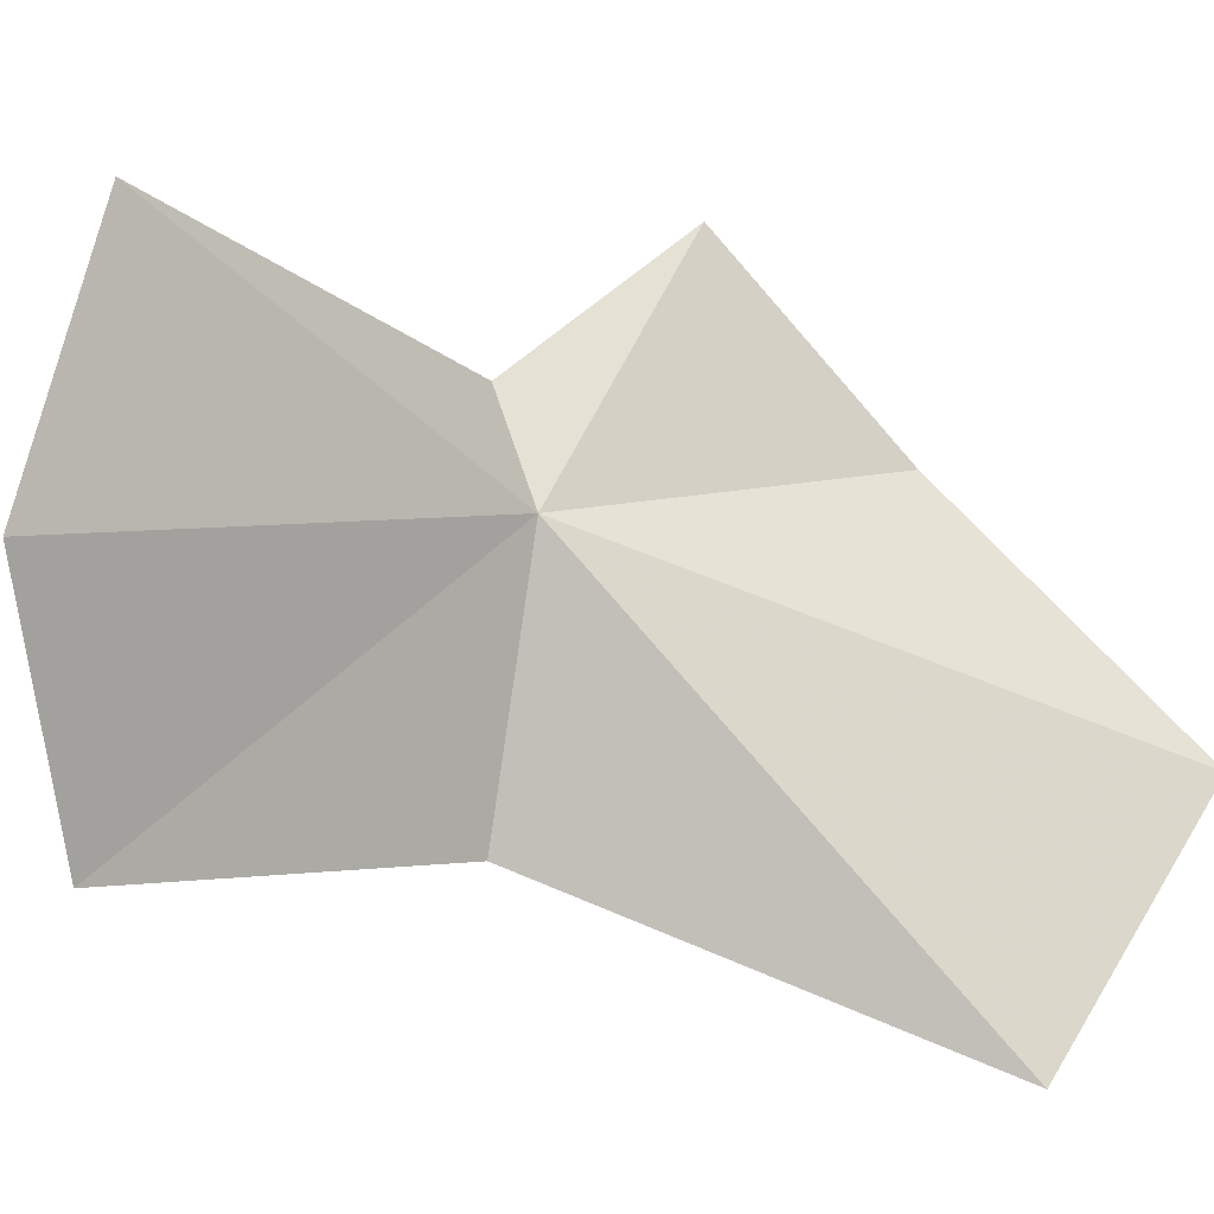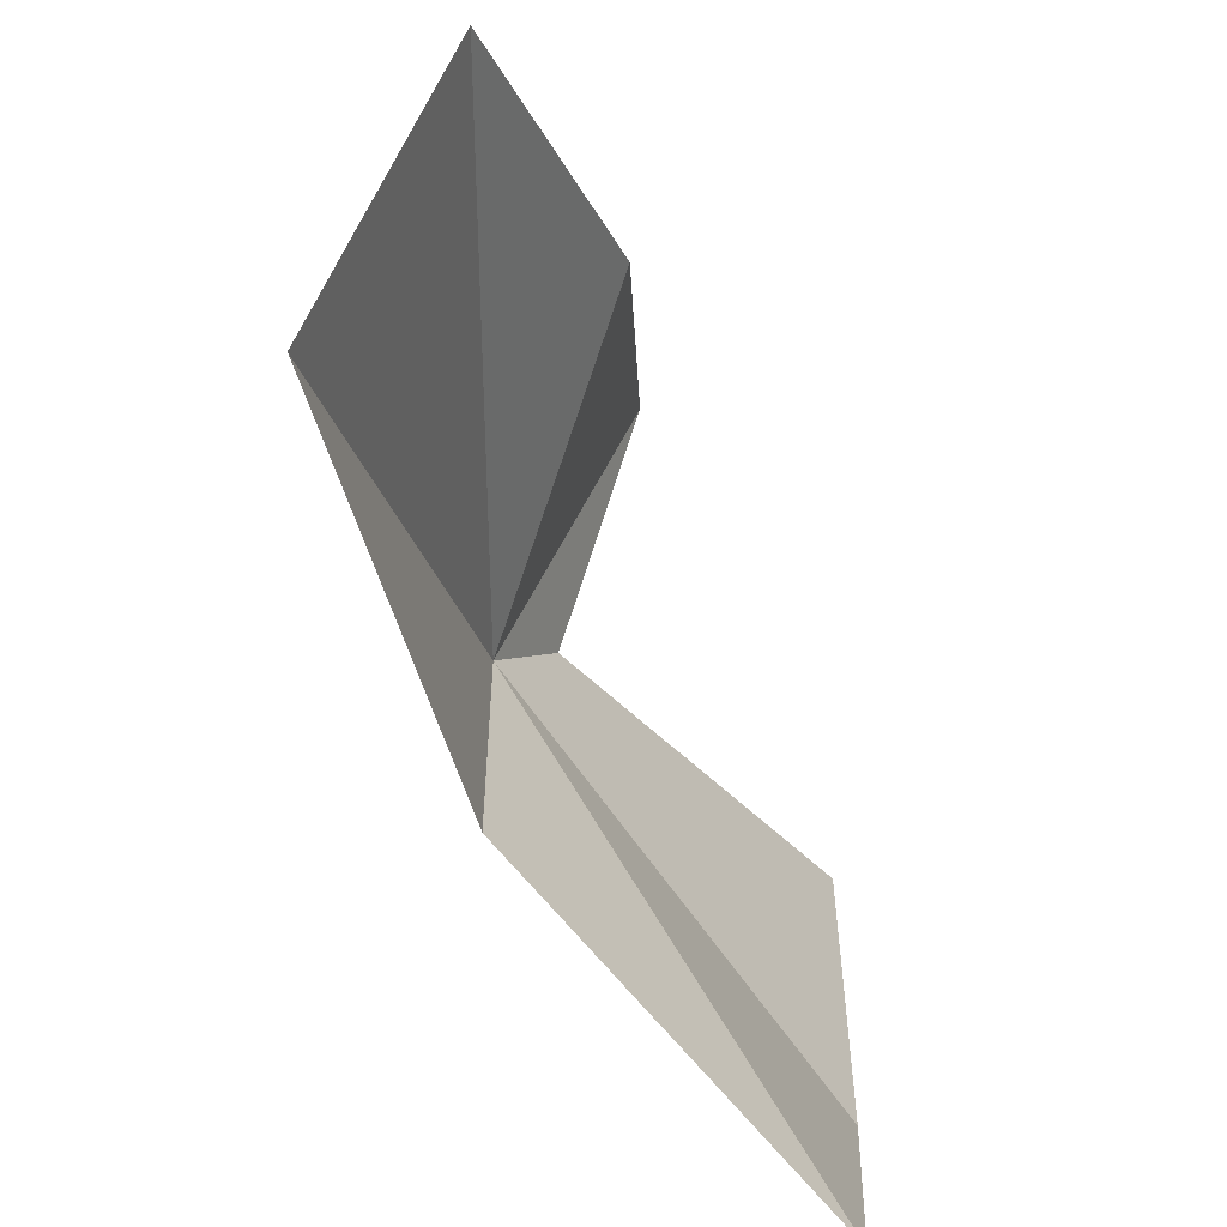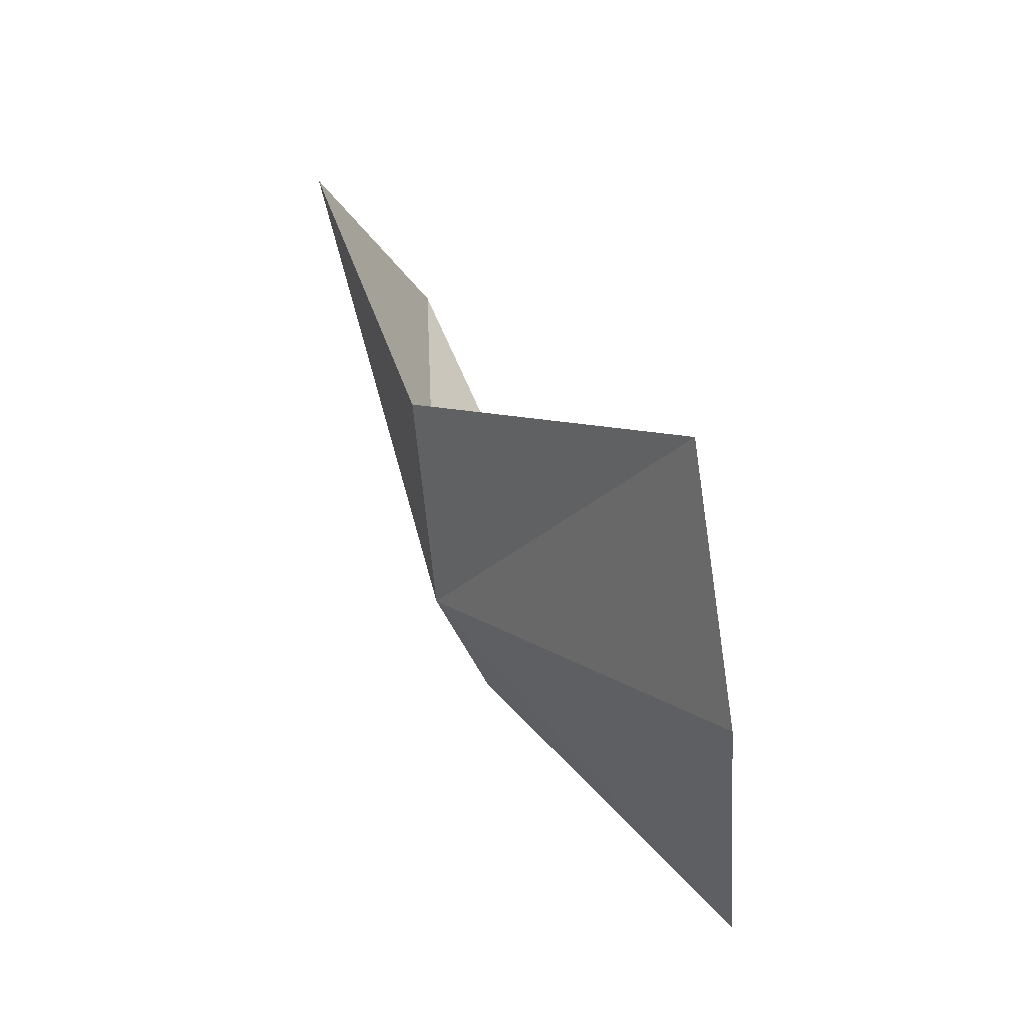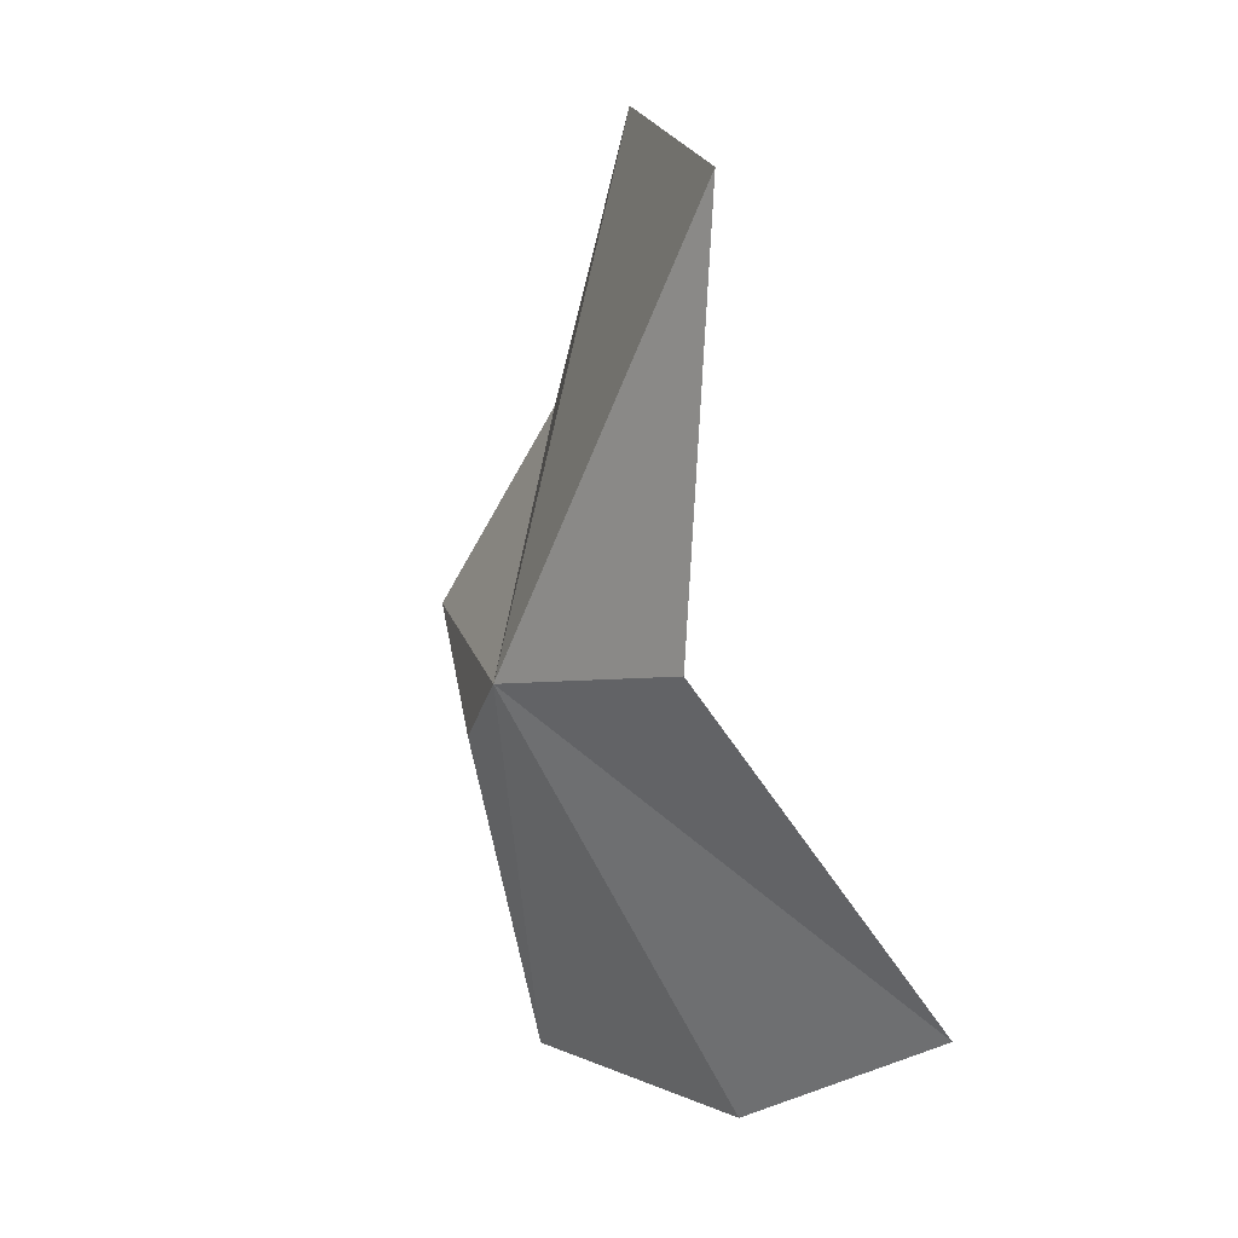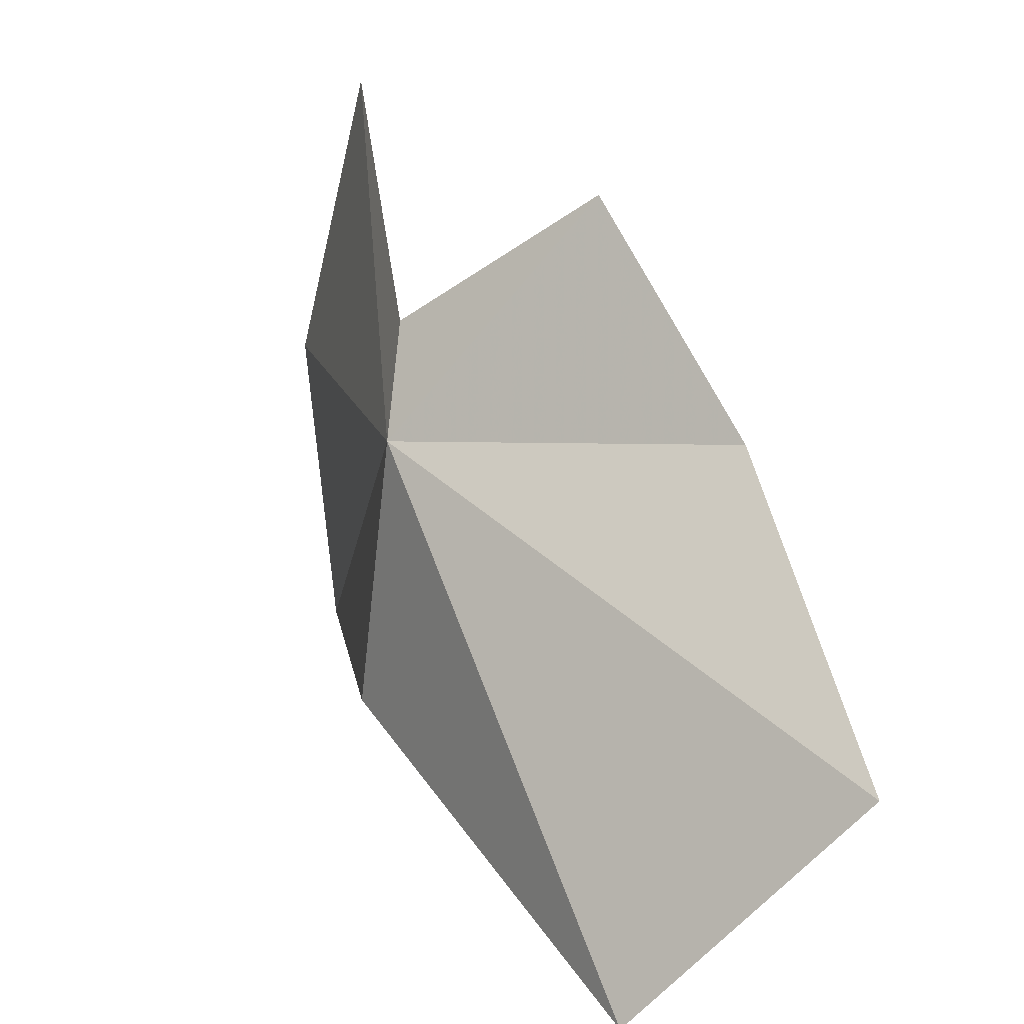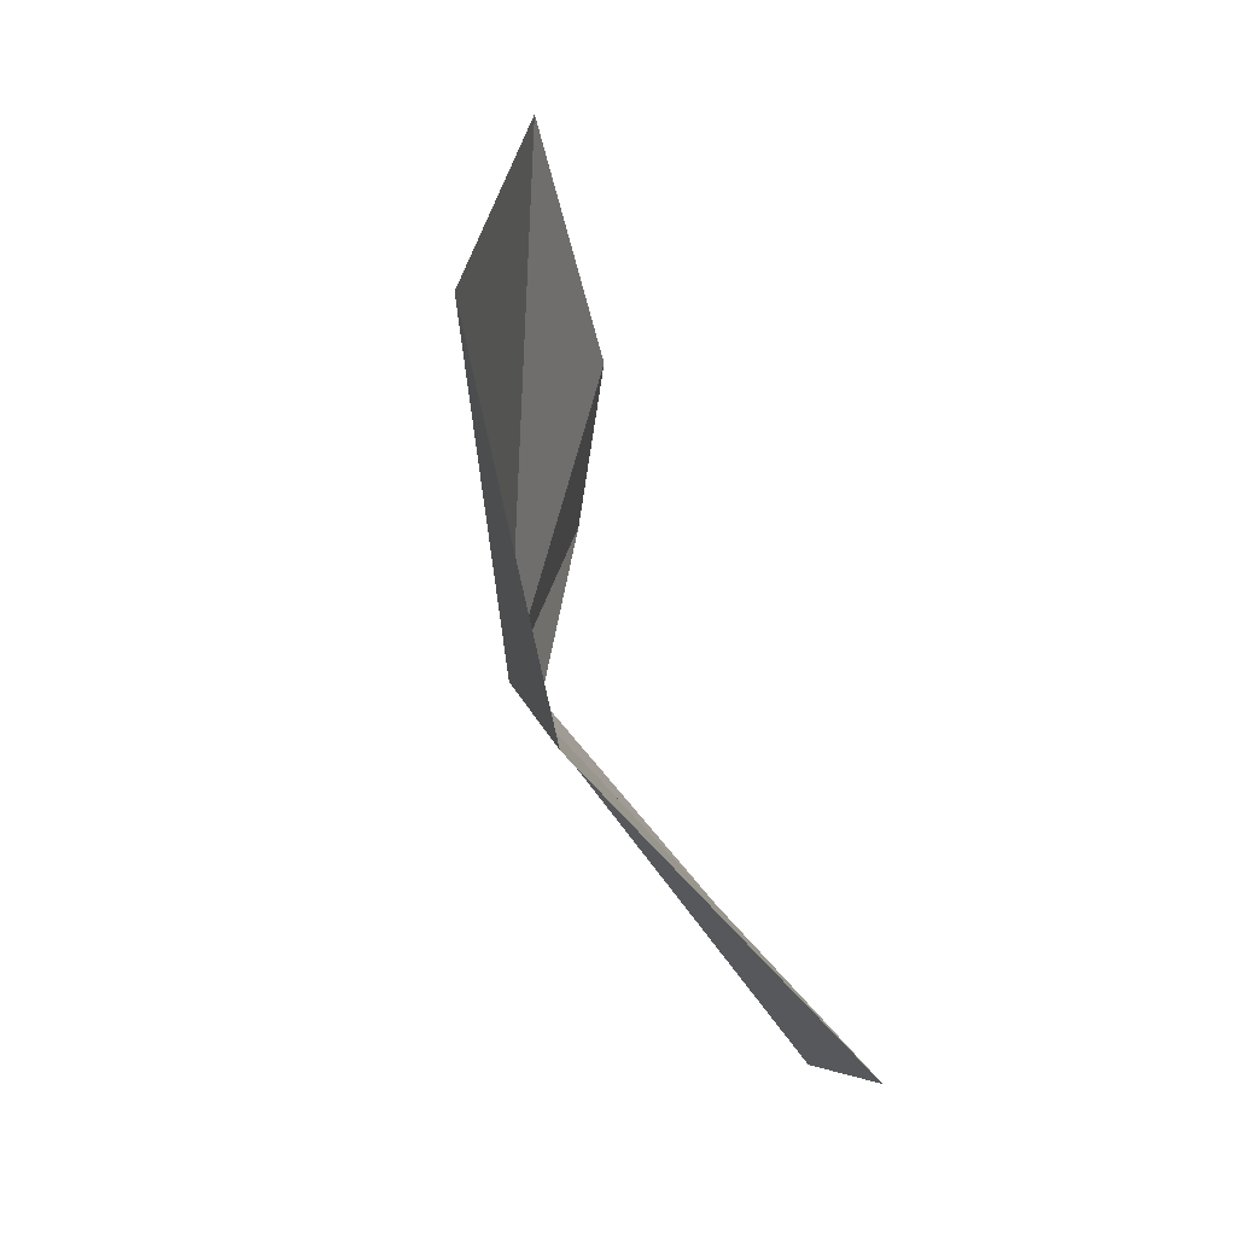
<metadata>
{"format":"obj","ext":"obj","renderer":"f3d","projection":"perspective","resolution":1024,"background":"white","views":[{"elev":3.3,"azim":80.5,"up":"+Z"},{"elev":-70.9,"azim":179.1,"up":"+Z"},{"elev":-66.6,"azim":-174.9,"up":"+Y"},{"elev":-15.1,"azim":136.8,"up":"+Y"},{"elev":16.8,"azim":129.6,"up":"+Z"},{"elev":3.8,"azim":167.7,"up":"+Y"}]}
</metadata>
<code>
v -1.113 31.17 17.06
v -1.454 32.22 17.16
v -1.081 32.92 16.39
v -1.279 31.07 17.38
v -1.495 31.65 17.8
v -1.118 31.04 16.21
v -0.7313 32.35 15.68
v -2.103 30.16 17.94
v -2.119 29.86 16.97
v -2.064 30.03 16.02
f 1 2 3
f 1 4 5
f 1 5 2
f 1 7 6
f 1 3 7
f 1 8 4
f 1 10 9
f 1 6 10
f 1 9 8

</code>
